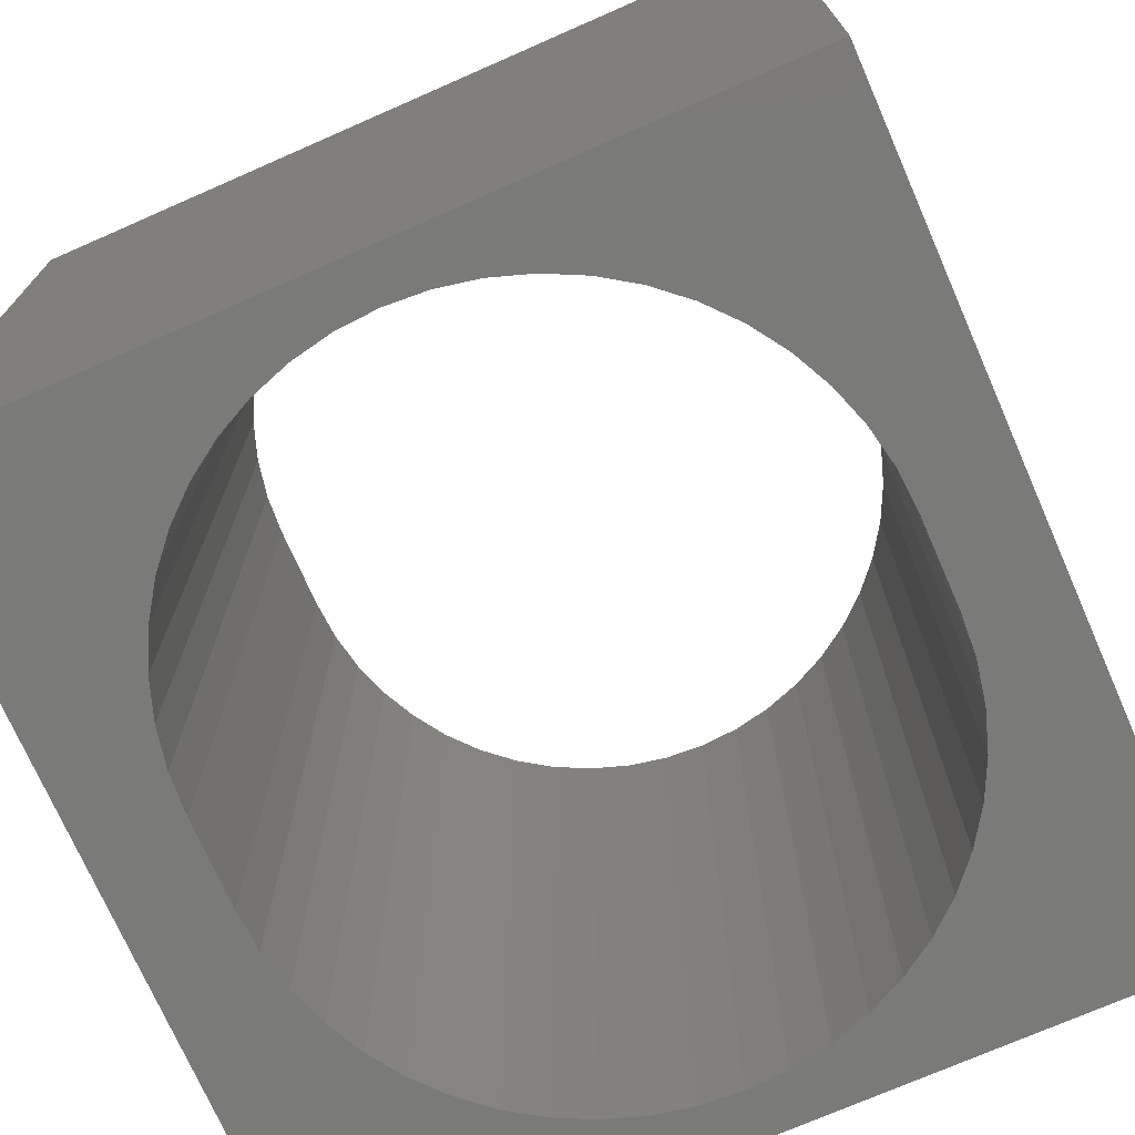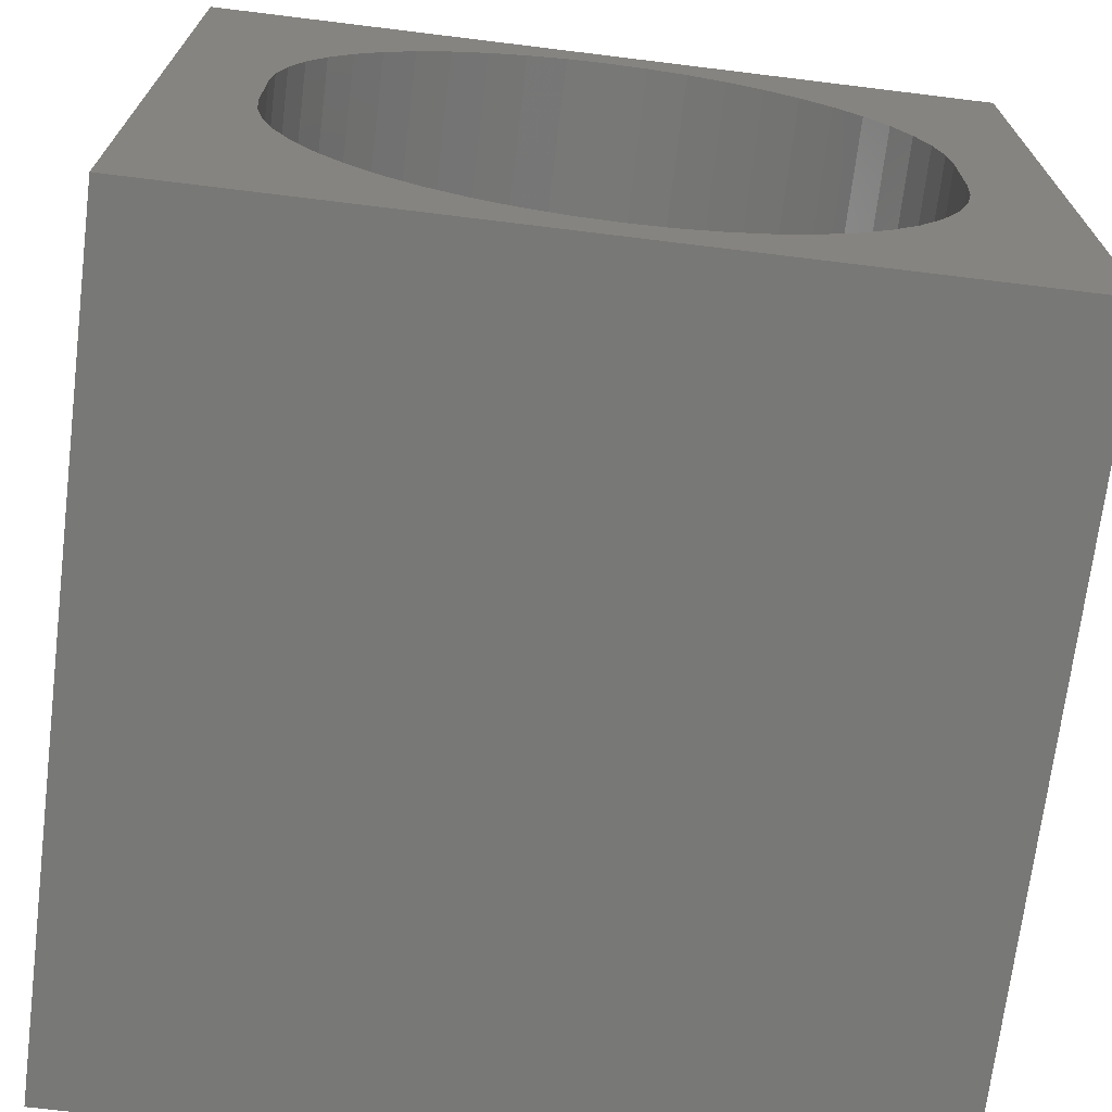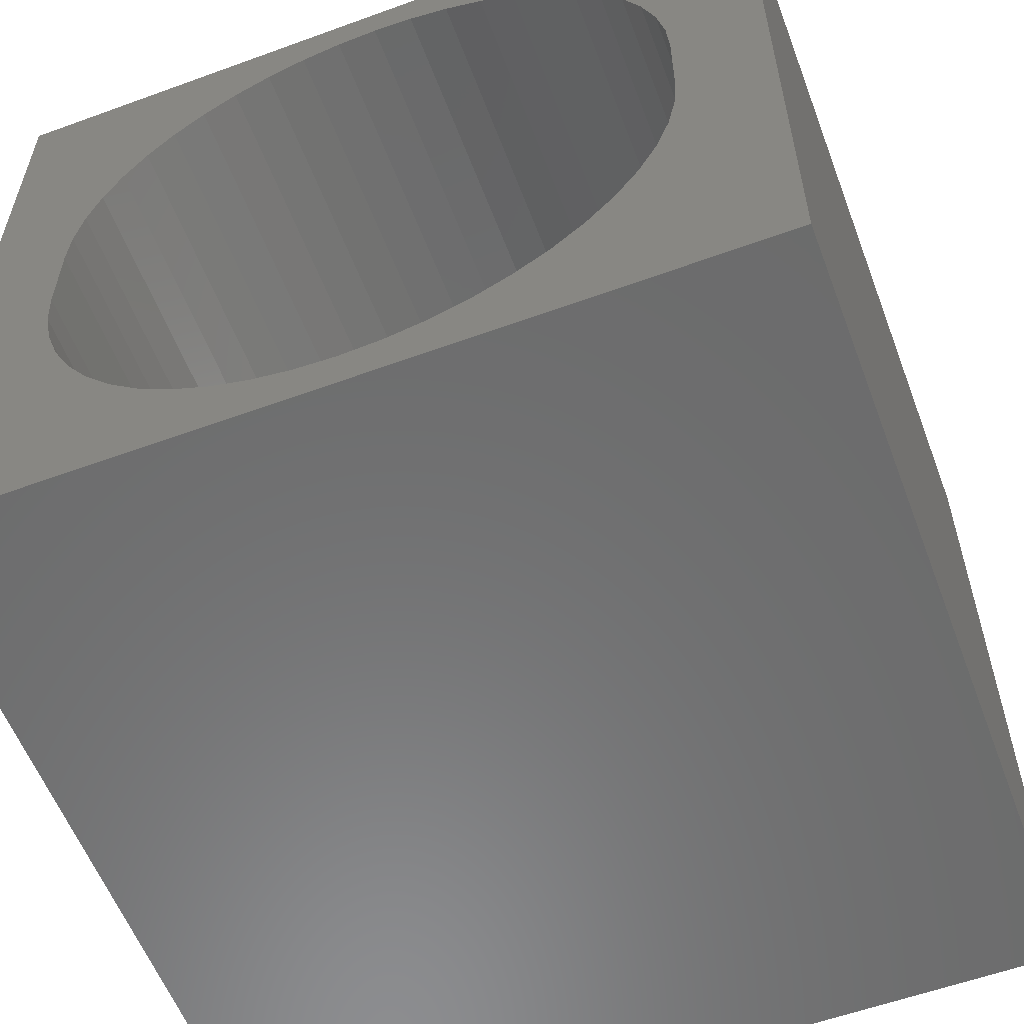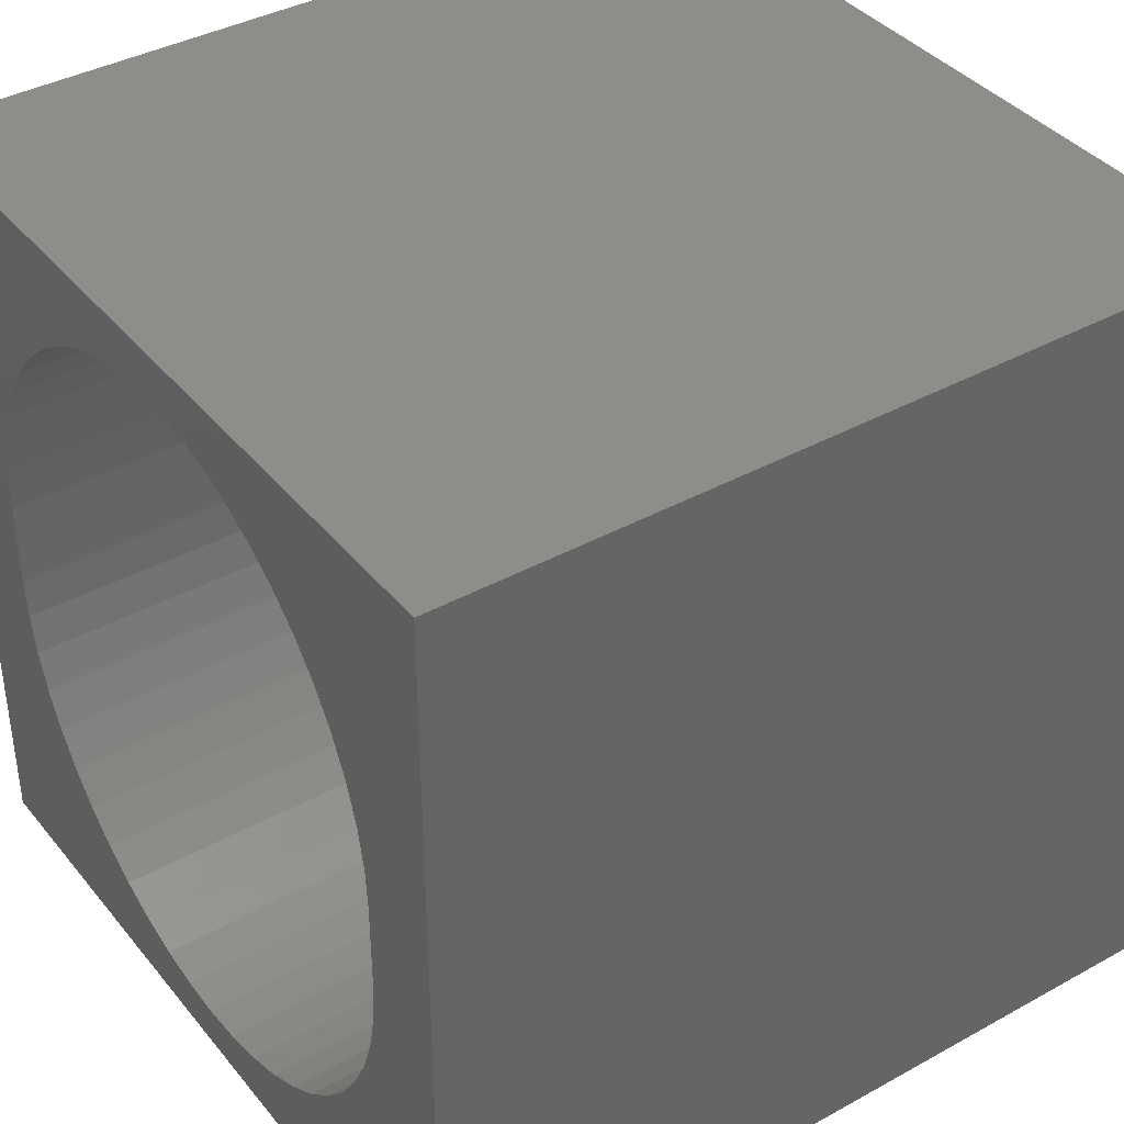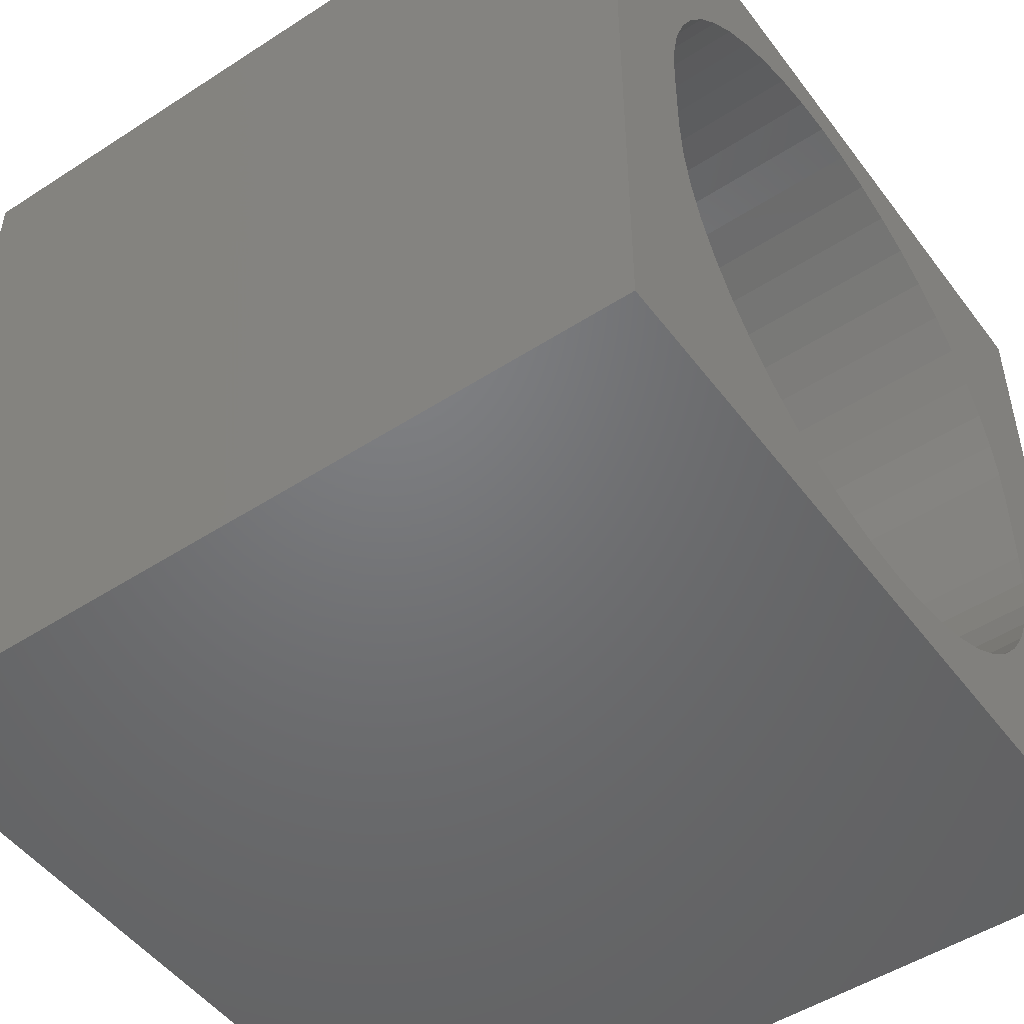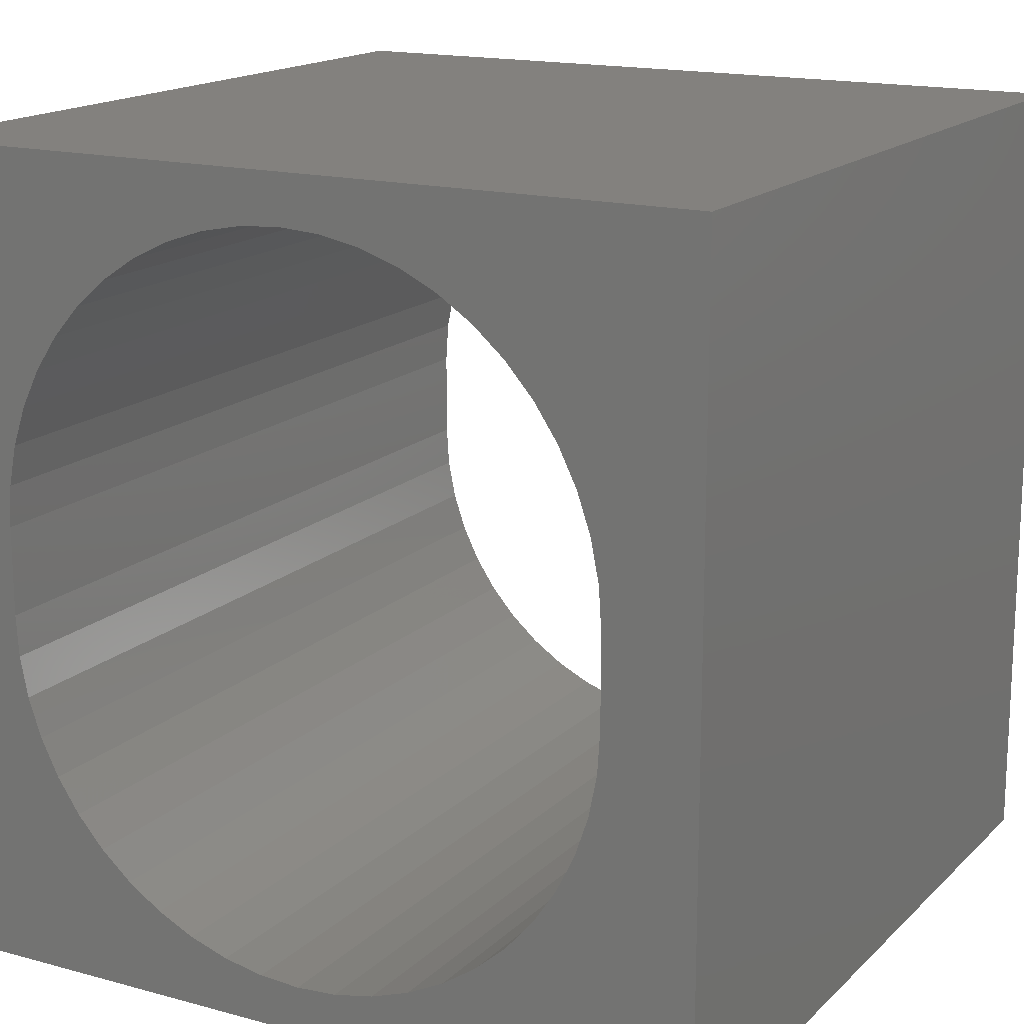
<metadata>
{"format":"stl","ext":"stl","renderer":"f3d","projection":"perspective","resolution":1024,"background":"white","views":[{"elev":-73.0,"azim":23.7,"up":"+Z"},{"elev":-70.5,"azim":-7.0,"up":"+Y"},{"elev":-57.9,"azim":-159.3,"up":"+Y"},{"elev":38.9,"azim":55.3,"up":"+Y"},{"elev":-49.8,"azim":-54.5,"up":"+Y"},{"elev":16.3,"azim":-150.8,"up":"+Y"}]}
</metadata>
<code>
# stl→obj: 108 verts, 216 faces
v 0 10 10
v 0 10 0
v 0 0 10
v 0 0 0
v 8.613 7.017 10
v 8.776 6.537 10
v 10 10 10
v 4.027 0.7034 10
v 3.547 0.8664 10
v 3.092 1.091 10
v 2.67 1.373 10
v 5.537 9.377 10
v 6.034 9.278 10
v 6.514 9.115 10
v 2.67 8.609 10
v 3.092 8.891 10
v 5.03 9.41 10
v 4.524 9.377 10
v 6.969 8.891 10
v 7.391 8.609 10
v 7.772 8.275 10
v 8.875 6.039 10
v 8.908 5.533 10
v 10 0 10
v 8.908 4.449 10
v 8.875 3.943 10
v 8.776 3.445 10
v 8.613 2.965 10
v 8.388 2.51 10
v 8.107 2.088 10
v 7.772 1.707 10
v 7.391 1.373 10
v 2.289 8.275 10
v 3.547 9.115 10
v 4.027 9.278 10
v 8.107 7.893 10
v 8.388 7.472 10
v 6.969 1.091 10
v 6.514 0.8664 10
v 6.034 0.7034 10
v 5.537 0.6045 10
v 5.03 0.5713 10
v 4.524 0.6045 10
v 2.289 1.707 10
v 1.954 2.088 10
v 1.673 2.51 10
v 1.448 2.965 10
v 1.285 3.445 10
v 1.186 3.943 10
v 1.285 6.537 10
v 1.448 7.017 10
v 1.673 7.472 10
v 1.954 7.893 10
v 1.153 4.449 10
v 1.153 5.533 10
v 1.186 6.039 10
v 10 10 0
v 10 0 0
v 8.388 7.472 0
v 8.613 7.017 0
v 8.776 6.537 0
v 7.391 8.609 0
v 6.969 8.891 0
v 4.524 9.377 0
v 5.03 9.41 0
v 5.537 9.377 0
v 2.67 1.373 0
v 3.092 1.091 0
v 3.547 0.8664 0
v 4.027 0.7034 0
v 8.776 3.445 0
v 8.875 3.943 0
v 8.107 7.893 0
v 7.772 8.275 0
v 6.514 9.115 0
v 6.034 9.278 0
v 4.027 9.278 0
v 3.547 9.115 0
v 3.092 8.891 0
v 1.186 3.943 0
v 1.285 3.445 0
v 1.448 2.965 0
v 1.673 2.51 0
v 1.954 2.088 0
v 2.289 1.707 0
v 4.524 0.6045 0
v 5.03 0.5713 0
v 2.67 8.609 0
v 2.289 8.275 0
v 1.954 7.893 0
v 1.673 7.472 0
v 1.448 7.017 0
v 1.285 6.537 0
v 5.537 0.6045 0
v 6.034 0.7034 0
v 6.514 0.8664 0
v 8.613 2.965 0
v 1.186 6.039 0
v 1.153 5.533 0
v 1.153 4.449 0
v 6.969 1.091 0
v 7.391 1.373 0
v 7.772 1.707 0
v 8.107 2.088 0
v 8.388 2.51 0
v 8.908 4.449 0
v 8.908 5.533 0
v 8.875 6.039 0
f 1 2 3
f 3 2 4
f 5 6 7
f 8 9 3
f 3 9 10
f 3 10 11
f 12 13 7
f 7 13 14
f 15 16 1
f 12 7 17
f 17 7 1
f 17 1 18
f 14 19 7
f 7 19 20
f 7 20 21
f 6 22 7
f 7 22 23
f 7 23 24
f 24 23 25
f 24 25 26
f 26 27 24
f 24 27 28
f 24 28 29
f 29 30 24
f 24 30 31
f 24 31 32
f 15 1 33
f 16 34 1
f 1 34 35
f 1 35 18
f 21 36 7
f 7 36 37
f 7 37 5
f 32 38 24
f 24 38 39
f 24 39 40
f 40 41 24
f 24 41 42
f 24 42 3
f 3 42 43
f 3 43 8
f 11 44 3
f 3 44 45
f 3 45 46
f 46 47 3
f 3 47 48
f 3 48 49
f 1 50 51
f 51 52 1
f 1 52 53
f 1 53 33
f 49 54 3
f 3 54 55
f 3 55 1
f 1 55 56
f 1 56 50
f 57 7 58
f 58 7 24
f 59 57 60
f 60 57 61
f 57 62 63
f 64 2 65
f 65 2 57
f 65 57 66
f 67 68 4
f 4 68 69
f 4 69 70
f 71 72 58
f 59 73 57
f 57 73 74
f 57 74 62
f 63 75 57
f 57 75 76
f 57 76 66
f 64 77 2
f 2 77 78
f 2 78 79
f 80 81 4
f 4 81 82
f 4 82 83
f 83 84 4
f 4 84 85
f 4 85 67
f 70 86 4
f 4 86 87
f 4 87 58
f 79 88 2
f 2 88 89
f 2 89 90
f 90 91 2
f 2 91 92
f 2 92 93
f 87 94 58
f 58 94 95
f 58 95 96
f 71 58 97
f 93 98 2
f 2 98 99
f 2 99 4
f 4 99 100
f 4 100 80
f 96 101 58
f 58 101 102
f 58 102 103
f 103 104 58
f 58 104 105
f 58 105 97
f 72 106 58
f 58 106 107
f 58 107 57
f 57 107 108
f 57 108 61
f 7 57 1
f 1 57 2
f 58 24 4
f 4 24 3
f 100 54 49
f 100 49 80
f 80 49 48
f 80 48 81
f 81 48 47
f 81 47 82
f 82 47 46
f 82 46 83
f 83 46 45
f 83 45 84
f 84 45 44
f 84 44 85
f 85 44 11
f 85 11 67
f 67 11 10
f 67 10 68
f 68 10 9
f 68 9 69
f 69 9 8
f 69 8 70
f 70 8 43
f 70 43 86
f 86 43 42
f 86 42 87
f 87 42 41
f 87 41 94
f 94 41 40
f 94 40 95
f 95 40 39
f 95 39 96
f 96 39 38
f 96 38 101
f 101 38 32
f 101 32 102
f 102 32 31
f 102 31 103
f 103 31 30
f 103 30 104
f 104 30 29
f 104 29 105
f 105 29 28
f 105 28 97
f 97 28 27
f 97 27 71
f 71 27 26
f 71 26 72
f 72 26 25
f 72 25 106
f 100 99 54
f 54 99 55
f 107 23 22
f 107 22 108
f 108 22 6
f 108 6 61
f 61 6 5
f 61 5 60
f 60 5 37
f 60 37 59
f 59 37 36
f 59 36 73
f 73 36 21
f 73 21 74
f 74 21 20
f 74 20 62
f 62 20 19
f 62 19 63
f 63 19 14
f 63 14 75
f 75 14 13
f 75 13 76
f 76 13 12
f 76 12 66
f 66 12 17
f 66 17 65
f 65 17 18
f 65 18 64
f 64 18 35
f 64 35 77
f 77 35 34
f 77 34 78
f 78 34 16
f 78 16 79
f 79 16 15
f 79 15 88
f 88 15 33
f 88 33 89
f 89 33 53
f 89 53 90
f 90 53 52
f 90 52 91
f 91 52 51
f 91 51 92
f 92 51 50
f 92 50 93
f 93 50 56
f 93 56 98
f 98 56 55
f 98 55 99
f 107 106 23
f 23 106 25

</code>
